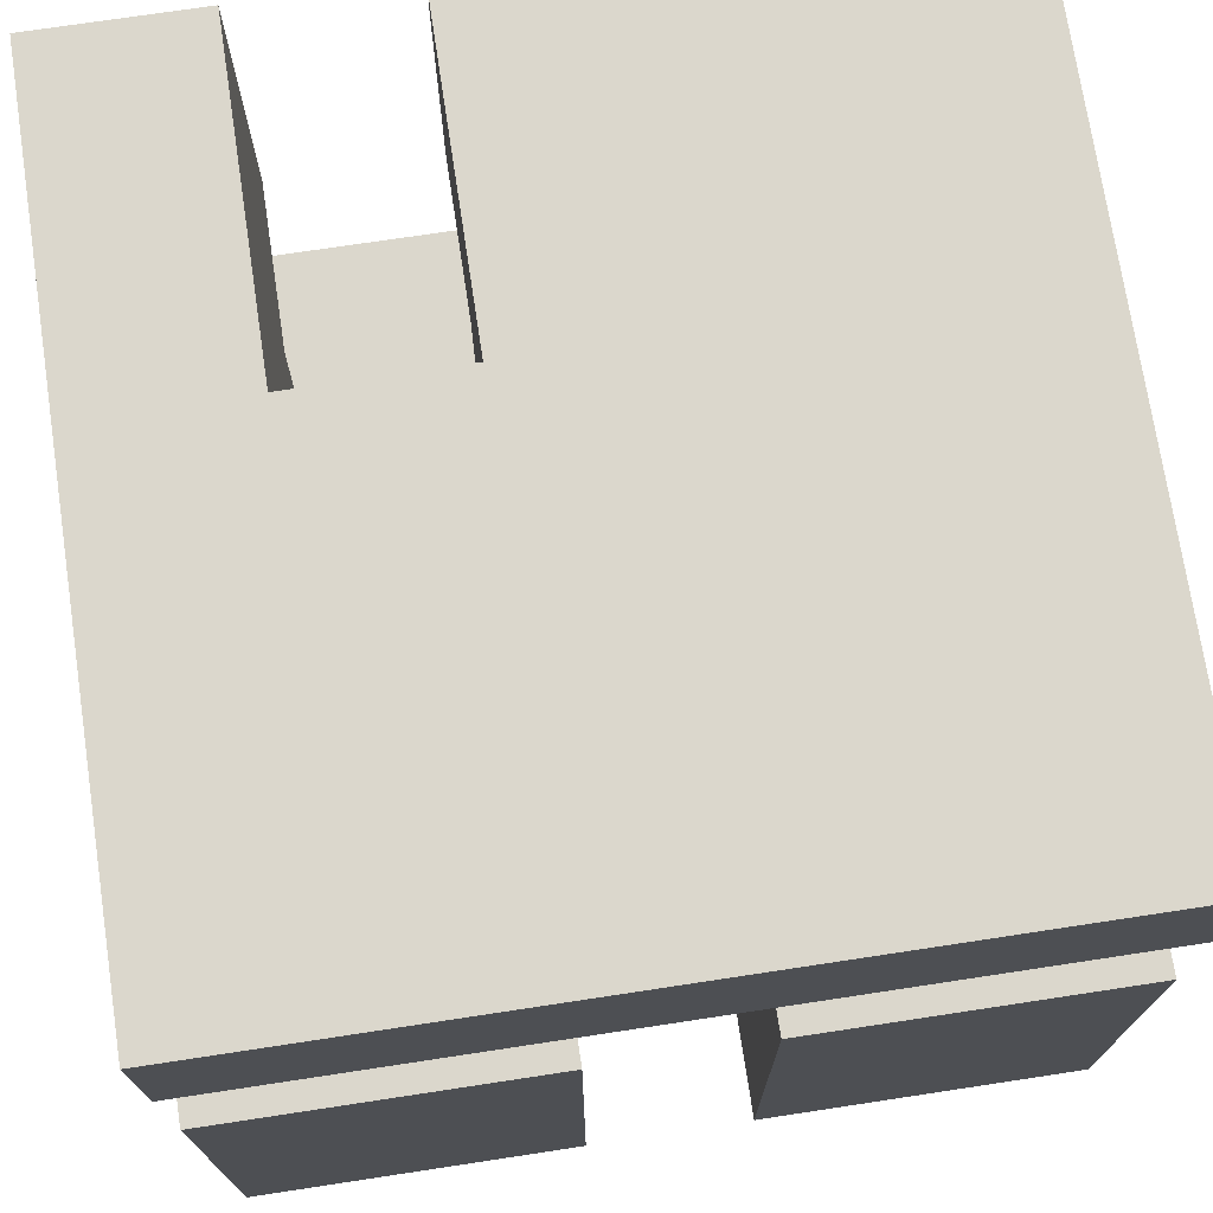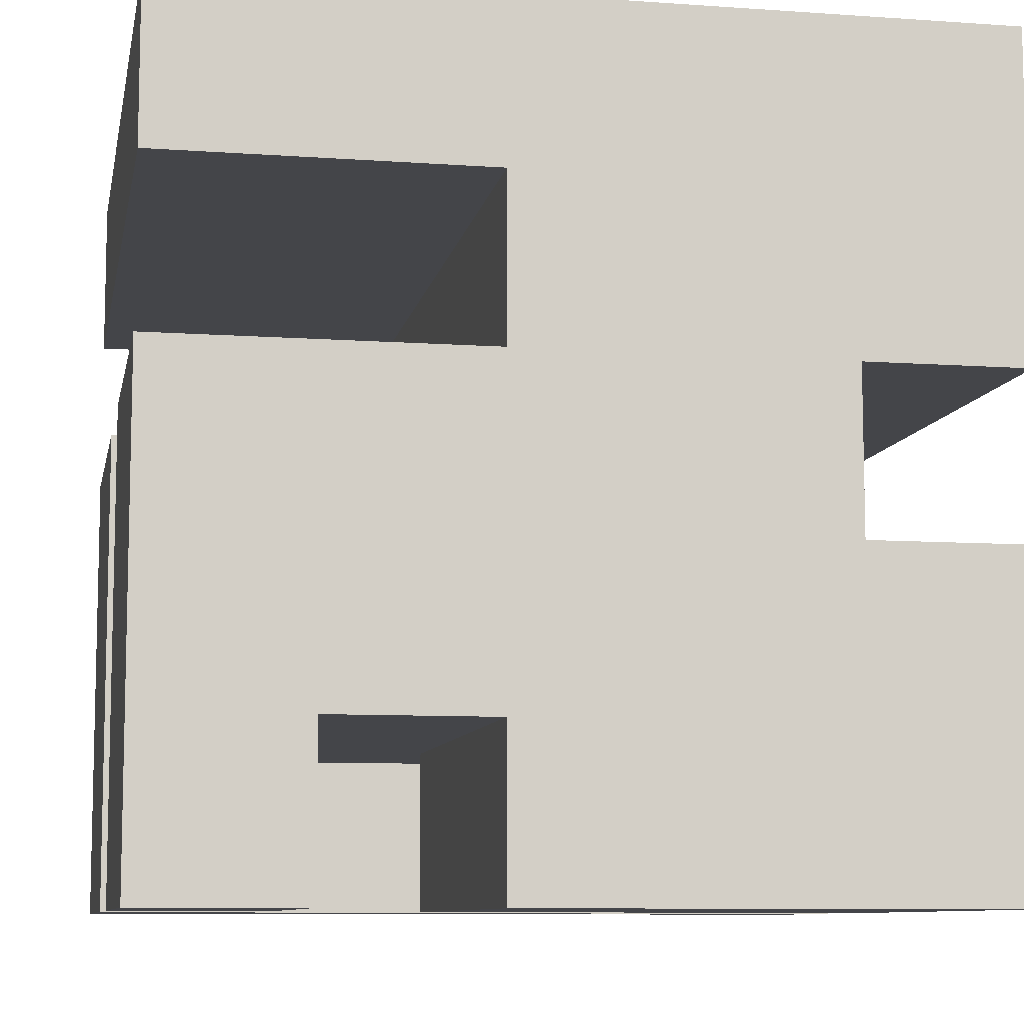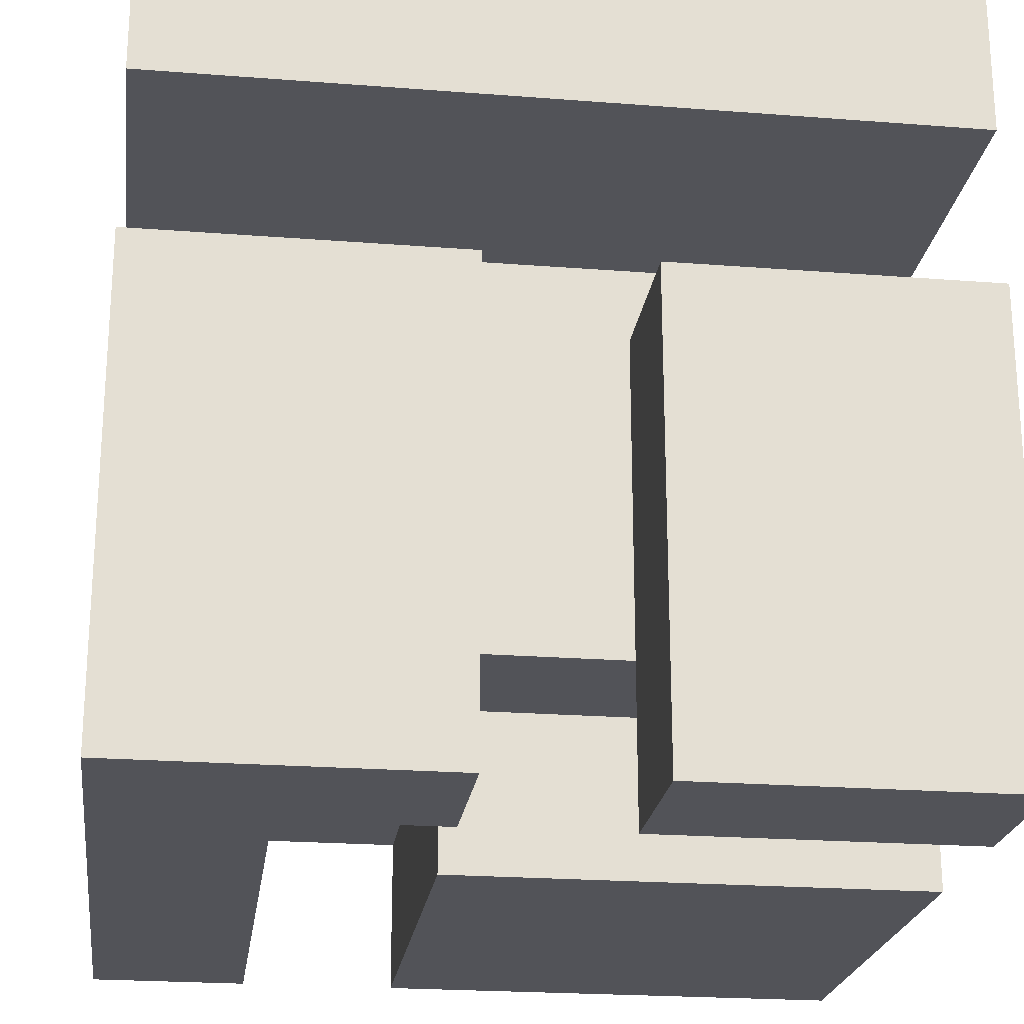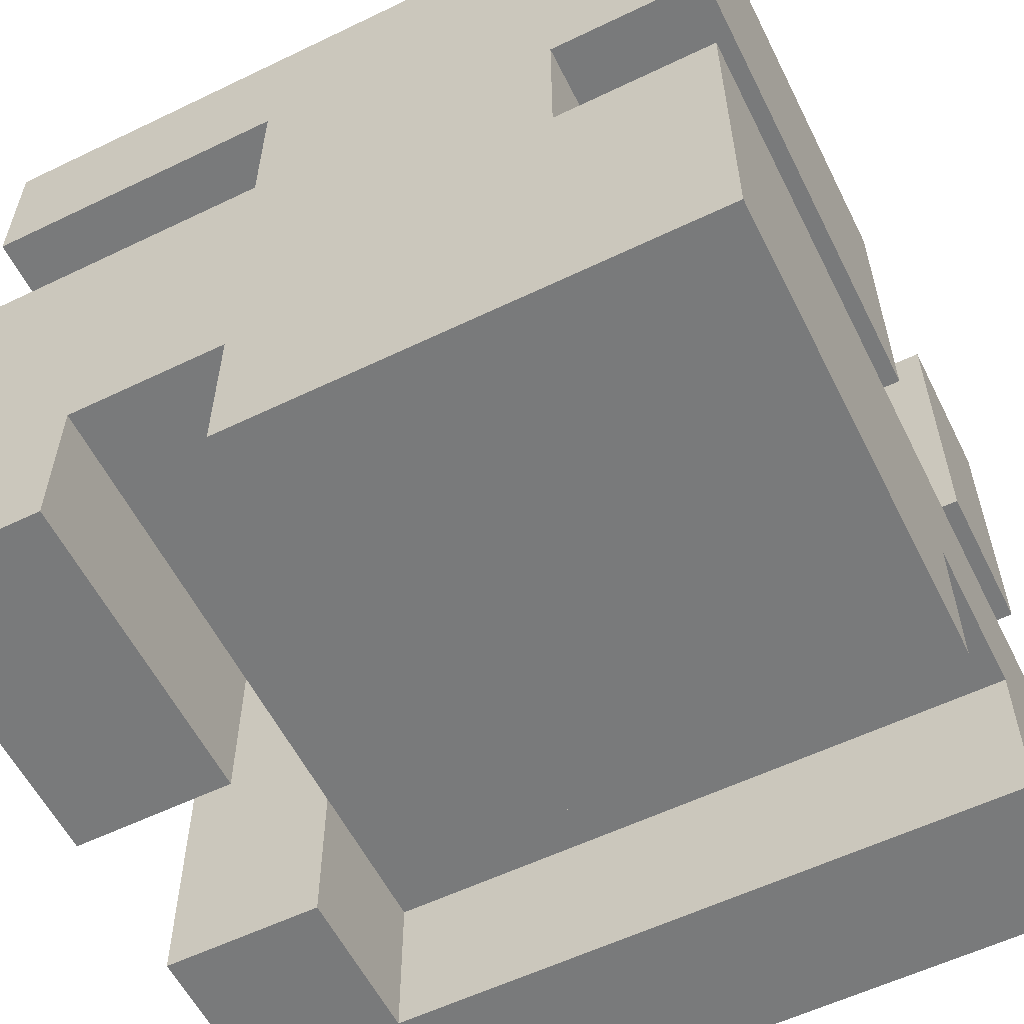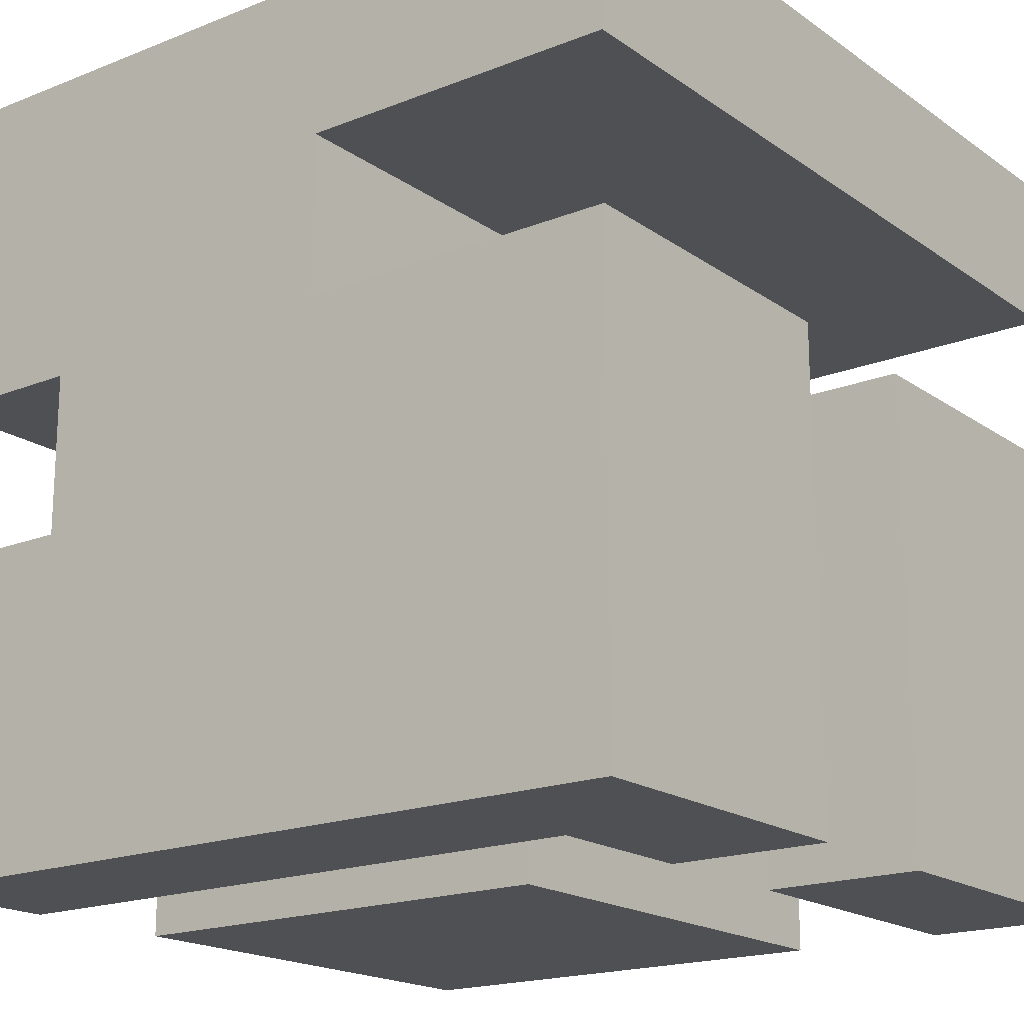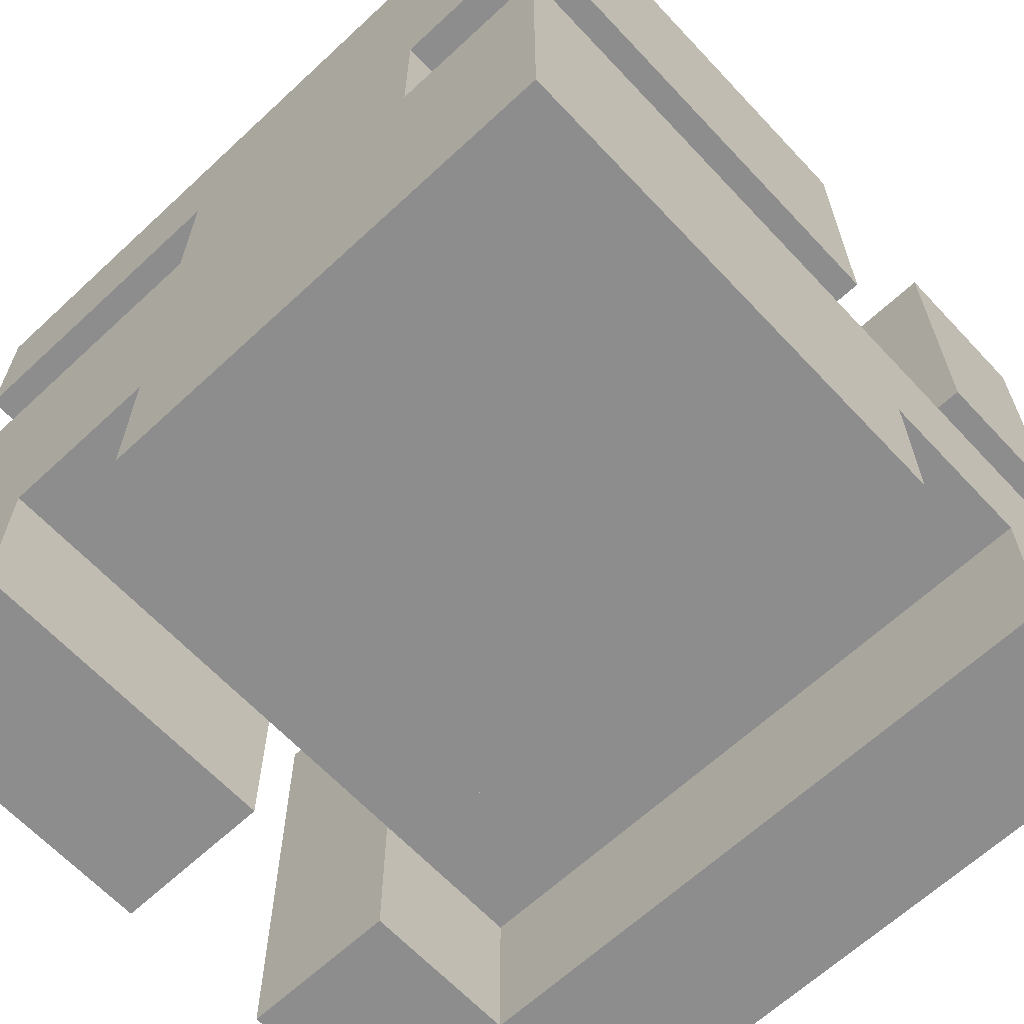
<metadata>
{"format":"obj","ext":"obj","renderer":"f3d","projection":"perspective","resolution":1024,"background":"white","views":[{"elev":73.1,"azim":81.4,"up":"+Z"},{"elev":-9.0,"azim":169.3,"up":"+Z"},{"elev":-22.7,"azim":82.4,"up":"+Z"},{"elev":-58.0,"azim":-153.5,"up":"+Z"},{"elev":-18.5,"azim":37.3,"up":"+Z"},{"elev":-64.6,"azim":-136.9,"up":"+Z"}]}
</metadata>
<code>
g SmalBox
v 13 7 -15
v 13 7 -17
v 13 7 -18
v 13 7 -20
v 13 8 -15
v 13 8 -17
v 13 8 -18
v 13 8 -19
v 13 8 -20
v 13 9 -15
v 13 9 -17
v 13 9 -18
v 13 9 -19
v 13 9 -20
v 13 12 -15
v 13 12 -17
v 13 12 -18
v 13 12 -20
v 14 7 -17
v 14 7 -18
v 14 8 -17
v 14 8 -18
v 14 9 -17
v 14 9 -18
v 14 12 -17
v 14 12 -18
v 15 8 -15
v 15 8 -16
v 15 8 -17
v 15 8 -18
v 15 9 -15
v 15 9 -16
v 15 9 -17
v 15 9 -18
v 17 8 -19
v 17 8 -20
v 17 9 -19
v 17 9 -20
v 17 10 -19
v 17 10 -20
v 17 12 -19
v 17 12 -20
v 16 7 -16
v 16 7 -17
v 16 9 -19
v 16 9 -20
v 16 12 -16
v 16 12 -17
v 16 12 -19
v 16 12 -20
v 17 9 -17
v 17 9 -18
v 17 9 -19
v 17 10 -17
v 17 10 -18
v 17 10 -19
v 18 7 -15
v 18 7 -16
v 18 7 -17
v 18 7 -20
v 18 9 -17
v 18 9 -20
v 18 10 -17
v 18 10 -20
v 18 12 -15
v 18 12 -16
v 18 12 -17
v 18 12 -20
v 13 7 -15
v 13 8 -15
v 13 9 -15
v 13 12 -15
v 15 8 -15
v 15 9 -15
v 18 7 -15
v 18 12 -15
v 16 7 -17
v 16 12 -17
v 17 9 -17
v 17 10 -17
v 18 7 -17
v 18 9 -17
v 18 10 -17
v 18 12 -17
v 13 7 -18
v 13 8 -18
v 13 9 -18
v 13 12 -18
v 14 7 -18
v 14 8 -18
v 14 9 -18
v 14 12 -18
v 15 8 -18
v 15 9 -18
v 16 7 -16
v 16 12 -16
v 18 7 -16
v 18 12 -16
v 13 7 -17
v 13 8 -17
v 13 9 -17
v 13 12 -17
v 14 7 -17
v 14 8 -17
v 14 9 -17
v 14 12 -17
v 13 8 -19
v 13 9 -19
v 16 9 -19
v 16 12 -19
v 17 8 -19
v 17 9 -19
v 17 10 -19
v 17 12 -19
v 13 7 -20
v 13 8 -20
v 13 9 -20
v 13 12 -20
v 16 9 -20
v 16 12 -20
v 17 8 -20
v 17 9 -20
v 17 10 -20
v 17 12 -20
v 18 7 -20
v 18 9 -20
v 18 10 -20
v 18 12 -20
v 13 7 -15
v 18 7 -15
v 15 7 -16
v 16 7 -16
v 18 7 -16
v 13 7 -17
v 14 7 -17
v 15 7 -17
v 16 7 -17
v 18 7 -17
v 13 7 -18
v 14 7 -18
v 15 7 -18
v 13 7 -20
v 18 7 -20
v 13 9 -15
v 15 9 -15
v 15 9 -16
v 13 9 -17
v 14 9 -17
v 15 9 -17
v 14 9 -18
v 15 9 -18
v 13 9 -19
v 16 9 -19
v 13 9 -20
v 16 9 -20
v 17 10 -17
v 18 10 -17
v 17 10 -18
v 17 10 -19
v 17 10 -20
v 18 10 -20
v 13 8 -15
v 15 8 -15
v 15 8 -16
v 13 8 -17
v 14 8 -17
v 15 8 -17
v 14 8 -18
v 15 8 -18
v 13 8 -19
v 17 8 -19
v 13 8 -20
v 17 8 -20
v 17 9 -17
v 18 9 -17
v 17 9 -18
v 17 9 -19
v 17 9 -20
v 18 9 -20
v 13 12 -15
v 18 12 -15
v 15 12 -16
v 16 12 -16
v 18 12 -16
v 13 12 -17
v 14 12 -17
v 15 12 -17
v 16 12 -17
v 18 12 -17
v 13 12 -18
v 14 12 -18
v 15 12 -18
v 16 12 -18
v 17 12 -18
v 16 12 -19
v 17 12 -19
v 13 12 -20
v 16 12 -20
v 17 12 -20
v 18 12 -20
f 5 2 1
f 6 2 5
f 7 4 3
f 8 4 7
f 9 4 8
f 12 8 7
f 13 8 12
f 15 11 10
f 16 11 15
f 17 14 13
f 17 13 12
f 18 14 17
f 21 20 19
f 22 20 21
f 25 24 23
f 26 24 25
f 31 28 27
f 32 30 29
f 32 28 31
f 32 29 28
f 33 30 32
f 34 30 33
f 37 36 35
f 38 36 37
f 41 40 39
f 42 40 41
f 43 44 47
f 47 44 48
f 45 46 49
f 49 46 50
f 51 52 54
f 52 53 55
f 54 52 55
f 55 53 56
f 59 60 61
f 61 60 62
f 57 58 65
f 65 58 66
f 63 64 67
f 67 64 68
f 73 70 69
f 74 72 71
f 75 73 69
f 75 74 73
f 76 72 74
f 76 74 75
f 79 78 77
f 80 78 79
f 81 79 77
f 82 79 81
f 83 78 80
f 84 78 83
f 89 86 85
f 90 87 86
f 90 86 89
f 91 88 87
f 91 87 90
f 92 88 91
f 93 91 90
f 94 91 93
f 95 96 97
f 97 96 98
f 99 100 103
f 103 100 104
f 101 102 105
f 105 102 106
f 107 108 109
f 107 109 111
f 109 110 111
f 111 110 112
f 112 110 113
f 113 110 114
f 117 118 119
f 119 118 120
f 115 116 121
f 115 121 125
f 121 122 125
f 125 122 126
f 123 124 127
f 127 124 128
f 131 130 129
f 132 130 131
f 133 130 132
f 134 131 129
f 135 131 134
f 136 132 131
f 136 131 135
f 137 132 136
f 140 136 135
f 141 138 137
f 141 137 136
f 141 136 140
f 142 140 139
f 142 141 140
f 143 138 141
f 143 141 142
f 146 145 144
f 147 146 144
f 148 146 147
f 149 146 148
f 150 149 148
f 151 149 150
f 154 153 152
f 155 153 154
f 158 157 156
f 159 157 158
f 160 157 159
f 161 157 160
f 162 163 164
f 162 164 165
f 165 164 166
f 166 164 167
f 166 167 168
f 168 167 169
f 170 171 172
f 172 171 173
f 174 175 176
f 176 175 177
f 177 175 178
f 178 175 179
f 180 181 182
f 182 181 183
f 183 181 184
f 180 182 185
f 185 182 186
f 182 183 187
f 186 182 187
f 187 183 188
f 186 187 191
f 188 189 192
f 187 188 192
f 191 187 192
f 192 189 193
f 193 189 194
f 190 191 195
f 191 192 195
f 193 194 195
f 192 193 195
f 194 189 196
f 195 194 196
f 190 195 197
f 197 195 198
f 196 189 199
f 199 189 200

</code>
